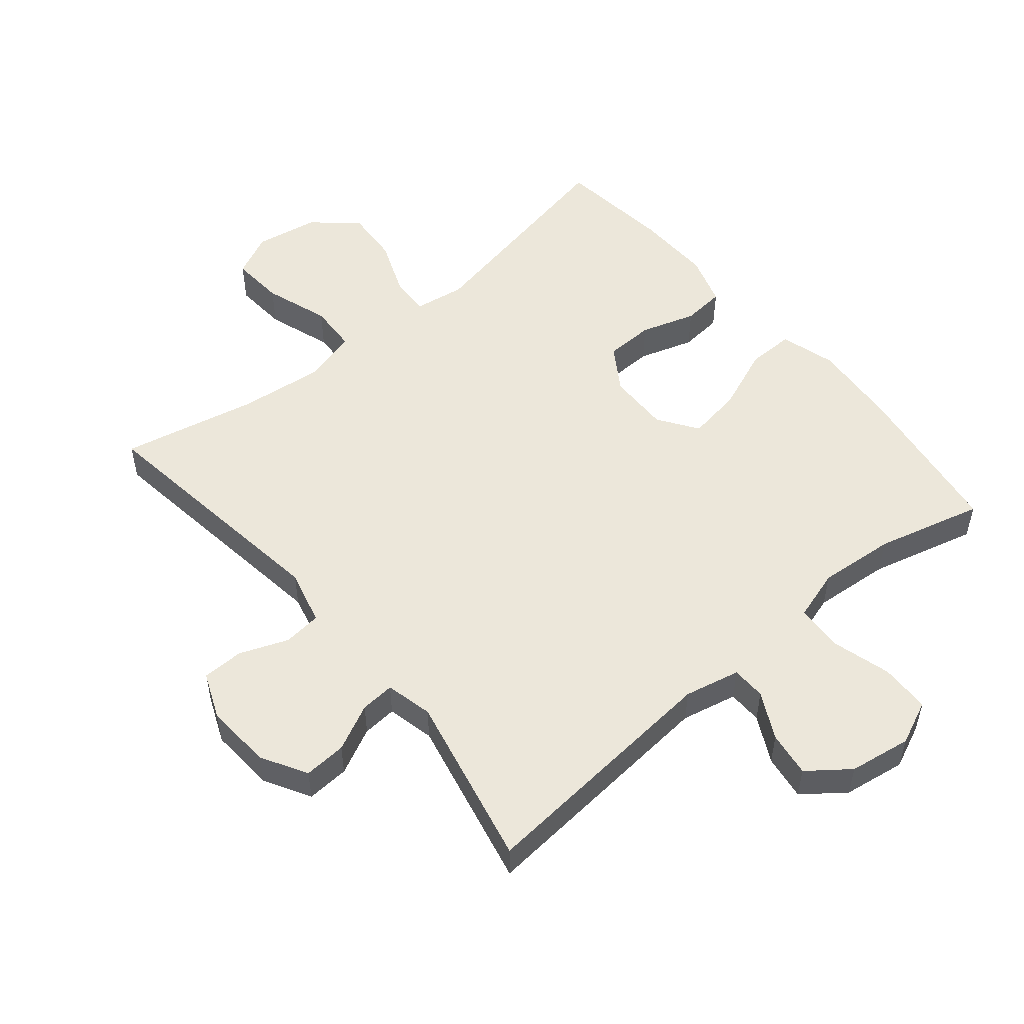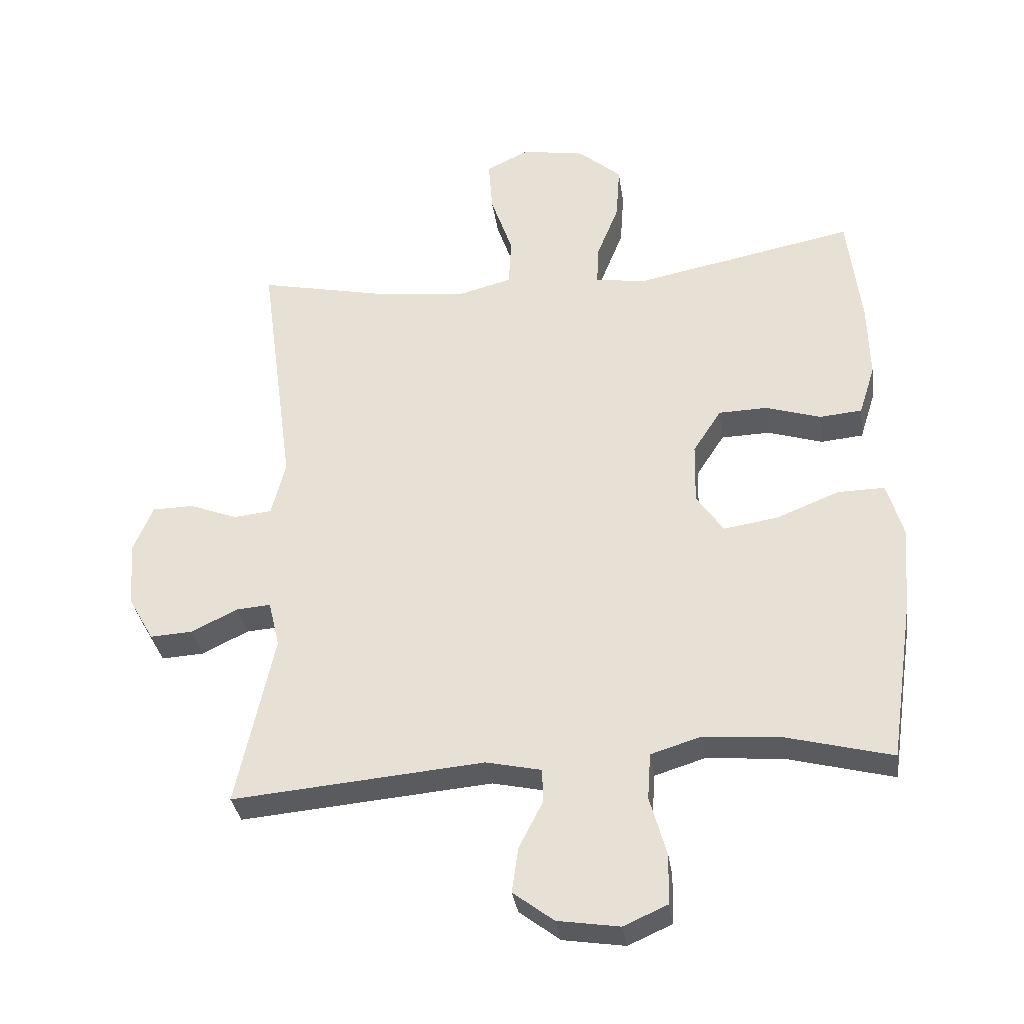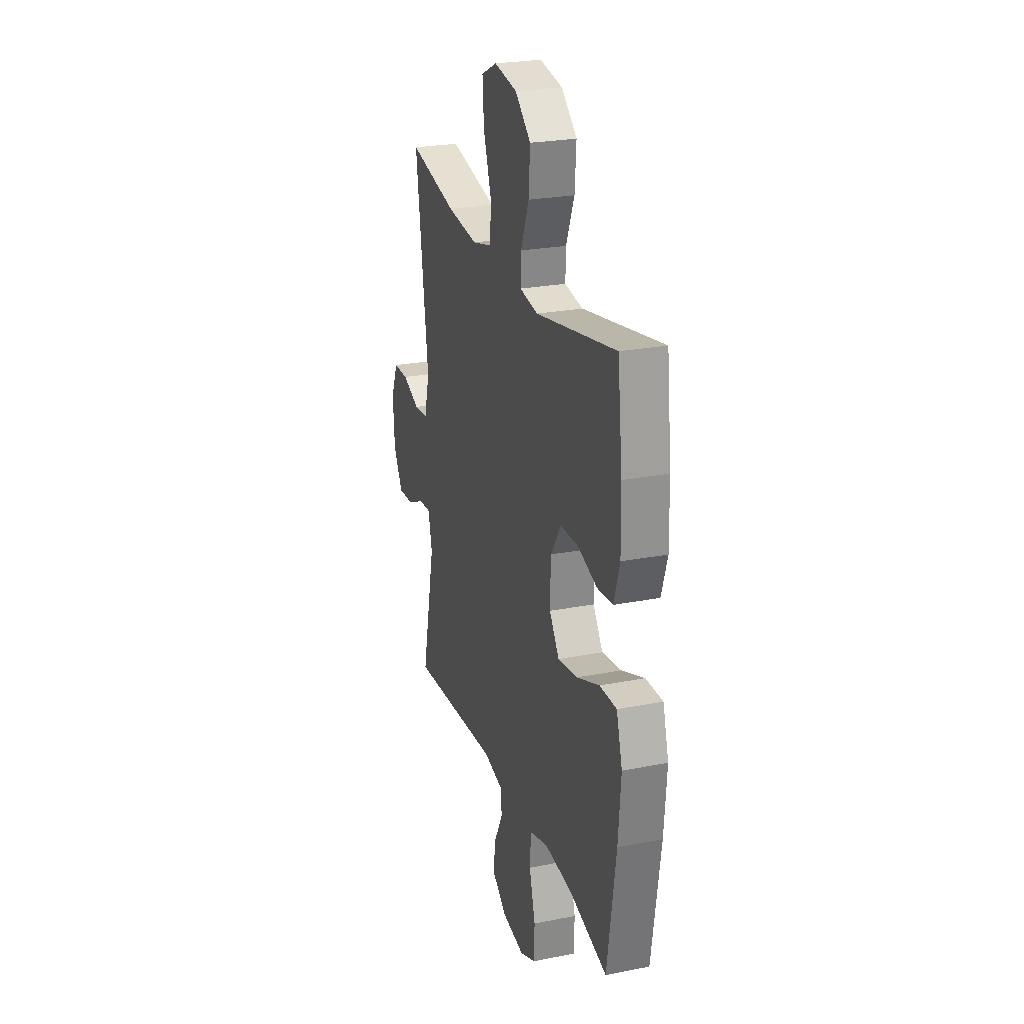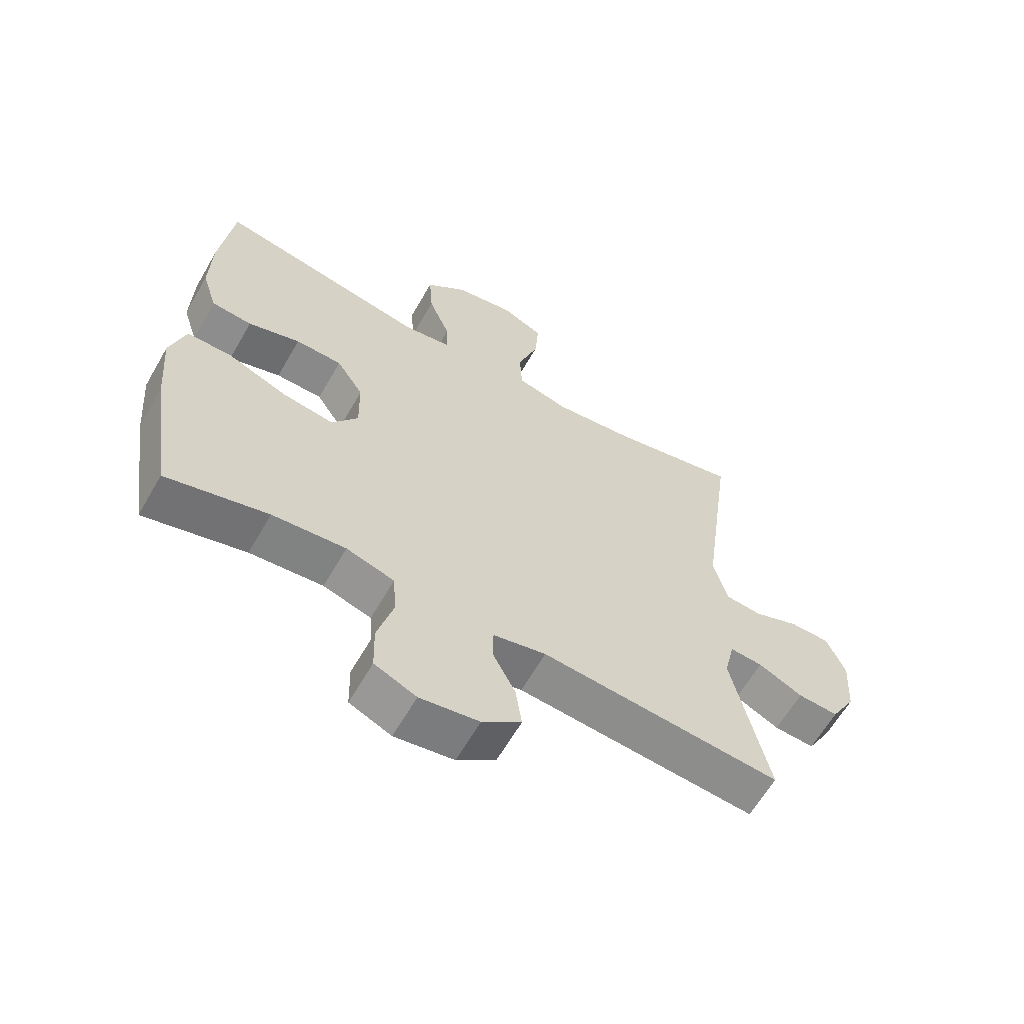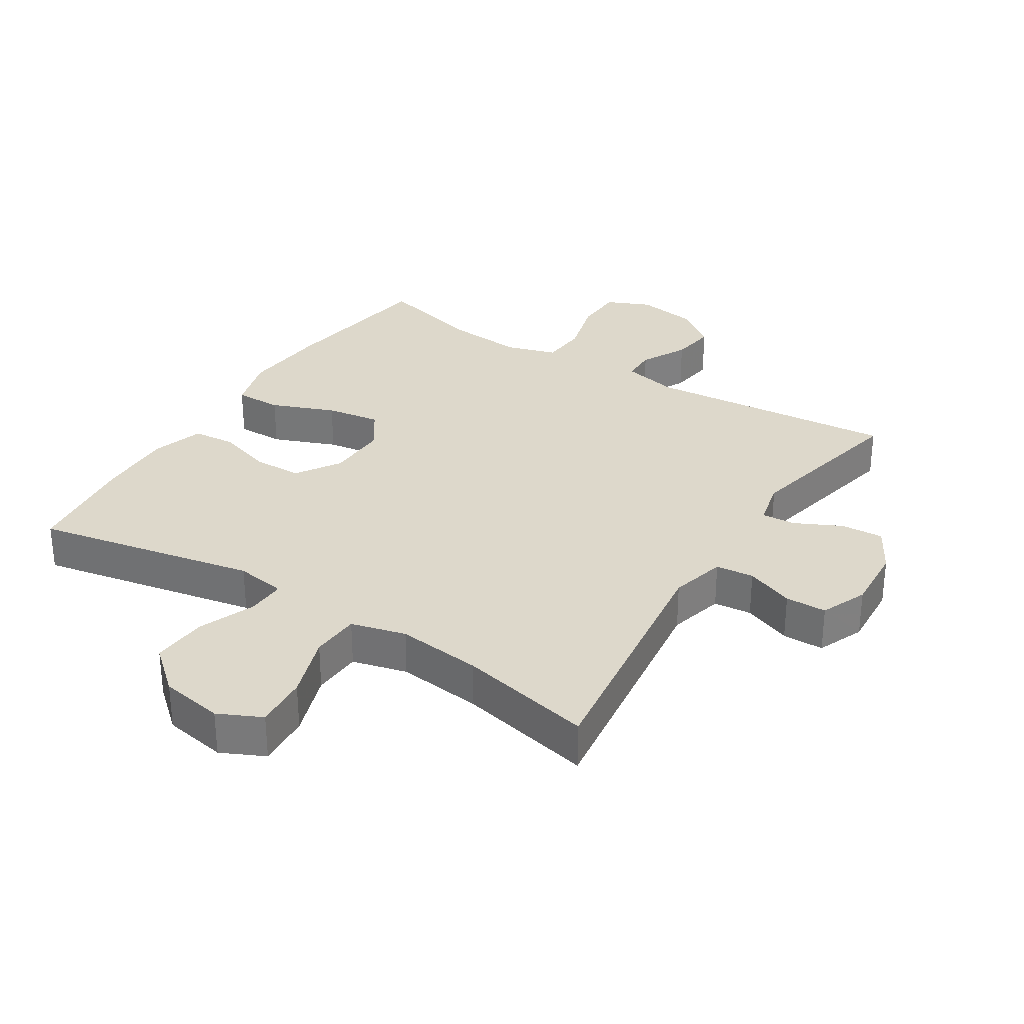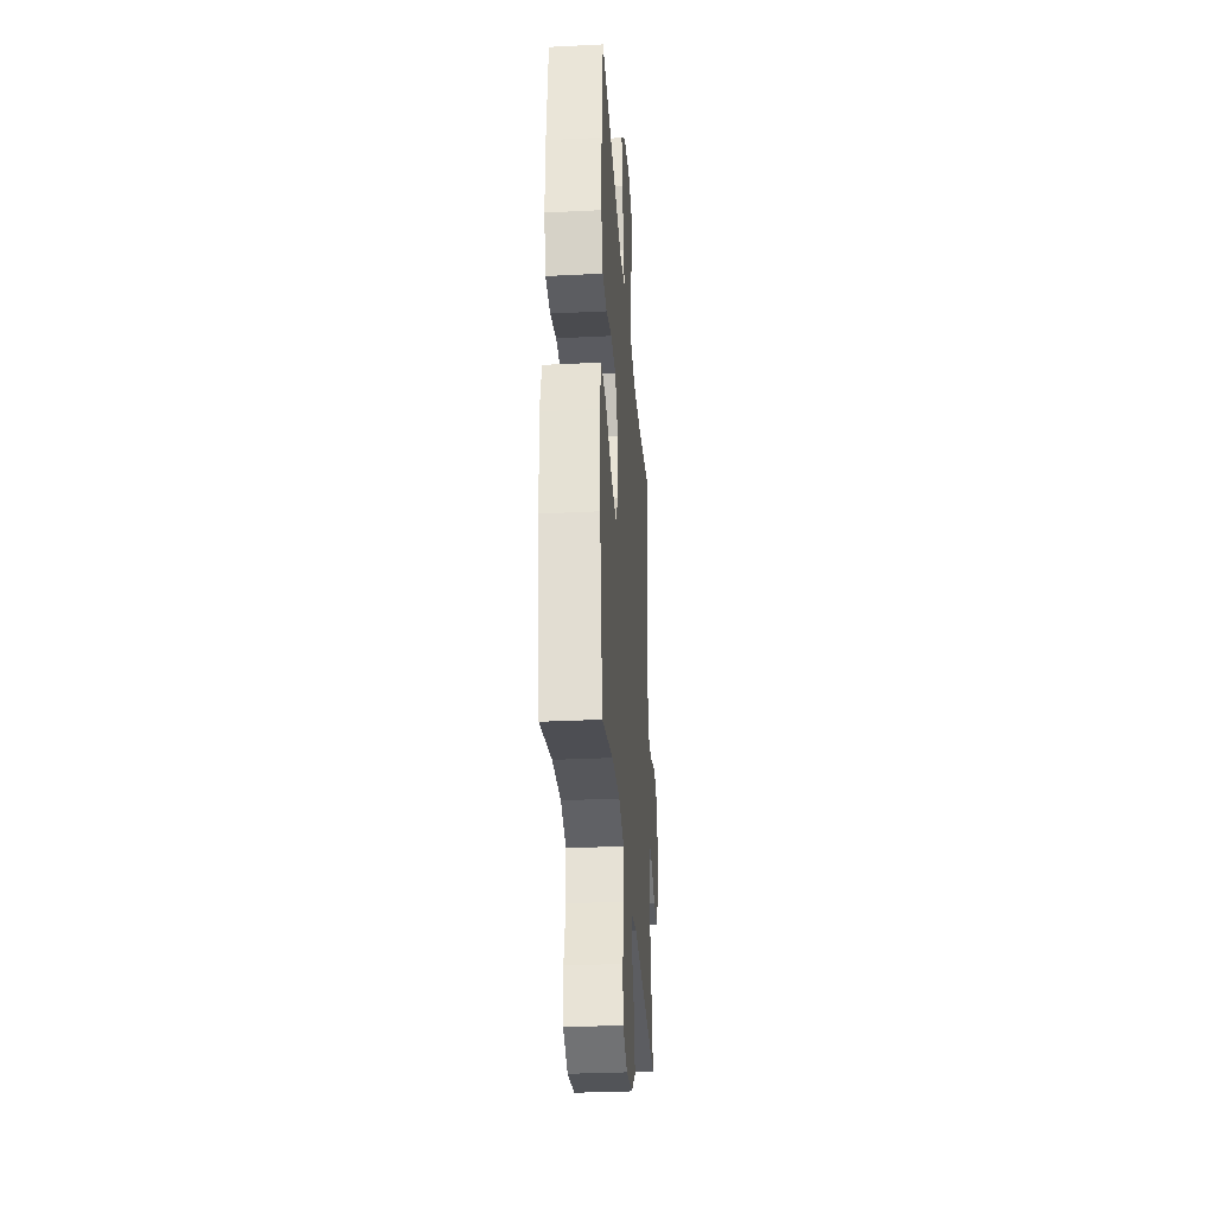
<metadata>
{"format":"obj","ext":"obj","renderer":"f3d","projection":"perspective","resolution":1024,"background":"white","views":[{"elev":52.5,"azim":140.2,"up":"+Y"},{"elev":-33.6,"azim":-171.8,"up":"+Z"},{"elev":25.1,"azim":-107.6,"up":"+Z"},{"elev":-62.7,"azim":-29.9,"up":"+Z"},{"elev":31.2,"azim":32.4,"up":"+Y"},{"elev":-32.0,"azim":-86.0,"up":"+Z"}]}
</metadata>
<code>
v 0.5 0.07 0.5
v 0.447 0.07 0.107
v 0.469 0.07 0.021
v 0.528 0.07 0.015
v 0.603 0.07 0.044
v 0.667 0.07 0.043
v 0.697 0.07 -0.029
v 0.69 0.07 -0.132
v 0.65 0.07 -0.202
v 0.584 0.07 -0.198
v 0.512 0.07 -0.163
v 0.459 0.07 -0.159
v 0.442 0.07 -0.232
v 0.5 0.07 -0.5
v 0.11 0.07 -0.466
v 0.024 0.07 -0.485
v 0.023 0.07 -0.538
v 0.06 0.07 -0.61
v 0.07 0.07 -0.68
v 0.007 0.07 -0.728
v -0.089 0.07 -0.743
v -0.157 0.07 -0.713
v -0.159 0.07 -0.636
v -0.133 0.07 -0.543
v -0.138 0.07 -0.471
v -0.216 0.07 -0.447
v -0.335 0.07 -0.457
v -0.5 0.07 -0.5
v -0.537 0.07 -0.25
v -0.548 0.07 -0.115
v -0.523 0.07 -0.029
v -0.45 0.07 -0.03
v -0.352 0.07 -0.069
v -0.268 0.07 -0.082
v -0.226 0.07 -0.021
v -0.228 0.07 0.075
v -0.272 0.07 0.143
v -0.348 0.07 0.145
v -0.433 0.07 0.118
v -0.499 0.07 0.124
v -0.524 0.07 0.203
v -0.521 0.07 0.323
v -0.5 0.07 0.5
v -0.156 0.07 0.432
v -0.078 0.07 0.444
v -0.08 0.07 0.504
v -0.115 0.07 0.592
v -0.121 0.07 0.678
v -0.054 0.07 0.736
v 0.044 0.07 0.753
v 0.111 0.07 0.721
v 0.105 0.07 0.638
v 0.071 0.07 0.538
v 0.075 0.07 0.462
v 0.16 0.07 0.44
v 0.292 0.07 0.455
v 0.5 0 0.5
v 0.447 0 0.107
v 0.469 0 0.021
v 0.528 0 0.015
v 0.603 0 0.044
v 0.667 0 0.043
v 0.697 0 -0.029
v 0.69 0 -0.132
v 0.65 0 -0.202
v 0.584 0 -0.198
v 0.512 0 -0.163
v 0.459 0 -0.159
v 0.442 0 -0.232
v 0.5 0 -0.5
v 0.11 0 -0.466
v 0.024 0 -0.485
v 0.023 0 -0.538
v 0.06 0 -0.61
v 0.07 0 -0.68
v 0.007 0 -0.728
v -0.089 0 -0.743
v -0.157 0 -0.713
v -0.159 0 -0.636
v -0.133 0 -0.543
v -0.138 0 -0.471
v -0.216 0 -0.447
v -0.335 0 -0.457
v -0.5 0 -0.5
v -0.537 0 -0.25
v -0.548 0 -0.115
v -0.523 0 -0.029
v -0.45 0 -0.03
v -0.352 0 -0.069
v -0.268 0 -0.082
v -0.226 0 -0.021
v -0.228 0 0.075
v -0.272 0 0.143
v -0.348 0 0.145
v -0.433 0 0.118
v -0.499 0 0.124
v -0.524 0 0.203
v -0.521 0 0.323
v -0.5 0 0.5
v -0.156 0 0.432
v -0.078 0 0.444
v -0.08 0 0.504
v -0.115 0 0.592
v -0.121 0 0.678
v -0.054 0 0.736
v 0.044 0 0.753
v 0.111 0 0.721
v 0.105 0 0.638
v 0.071 0 0.538
v 0.075 0 0.462
v 0.16 0 0.44
v 0.292 0 0.455
f 51 52 53
f 50 51 53
f 49 50 53
f 48 49 53
f 47 48 53
f 46 47 53
f 45 46 53 54
f 44 45 54 55
f 42 43 44
f 41 42 44
f 40 41 44
f 39 40 44
f 38 39 44
f 37 38 44 55
f 31 32 33
f 30 31 33
f 29 30 33
f 28 29 33
f 27 28 33
f 26 27 33 34
f 25 26 34 35
f 22 23 24
f 21 22 24
f 20 21 24
f 19 20 24
f 18 19 24
f 17 18 24
f 16 17 24 25
f 25 35 36
f 16 25 36
f 15 16 36
f 9 10 11
f 8 9 11
f 7 8 11
f 6 7 11
f 5 6 11
f 4 5 11
f 3 4 11 12
f 2 3 12 13
f 56 1 2
f 56 2 13
f 55 56 13
f 37 55 13
f 36 37 13
f 13 14 15 36
f 109 108 107
f 109 107 106
f 109 106 105
f 109 105 104
f 109 104 103
f 109 103 102
f 110 109 102 101
f 111 110 101 100
f 100 99 98
f 100 98 97
f 100 97 96
f 100 96 95
f 100 95 94
f 111 100 94 93
f 89 88 87
f 89 87 86
f 89 86 85
f 89 85 84
f 89 84 83
f 90 89 83 82
f 91 90 82 81
f 80 79 78
f 80 78 77
f 80 77 76
f 80 76 75
f 80 75 74
f 80 74 73
f 81 80 73 72
f 92 91 81
f 92 81 72
f 92 72 71
f 67 66 65
f 67 65 64
f 67 64 63
f 67 63 62
f 67 62 61
f 67 61 60
f 68 67 60 59
f 69 68 59 58
f 58 57 112
f 69 58 112
f 69 112 111
f 69 111 93
f 69 93 92
f 92 71 70 69
f 1 57 58 2
f 2 58 59 3
f 3 59 60 4
f 4 60 61 5
f 5 61 62 6
f 6 62 63 7
f 7 63 64 8
f 8 64 65 9
f 9 65 66 10
f 10 66 67 11
f 11 67 68 12
f 12 68 69 13
f 13 69 70 14
f 14 70 71 15
f 15 71 72 16
f 16 72 73 17
f 17 73 74 18
f 18 74 75 19
f 19 75 76 20
f 20 76 77 21
f 21 77 78 22
f 22 78 79 23
f 23 79 80 24
f 24 80 81 25
f 25 81 82 26
f 26 82 83 27
f 27 83 84 28
f 28 84 85 29
f 29 85 86 30
f 30 86 87 31
f 31 87 88 32
f 32 88 89 33
f 33 89 90 34
f 34 90 91 35
f 35 91 92 36
f 36 92 93 37
f 37 93 94 38
f 38 94 95 39
f 39 95 96 40
f 40 96 97 41
f 41 97 98 42
f 42 98 99 43
f 43 99 100 44
f 44 100 101 45
f 45 101 102 46
f 46 102 103 47
f 47 103 104 48
f 48 104 105 49
f 49 105 106 50
f 50 106 107 51
f 51 107 108 52
f 52 108 109 53
f 53 109 110 54
f 54 110 111 55
f 55 111 112 56
f 56 112 57 1

</code>
